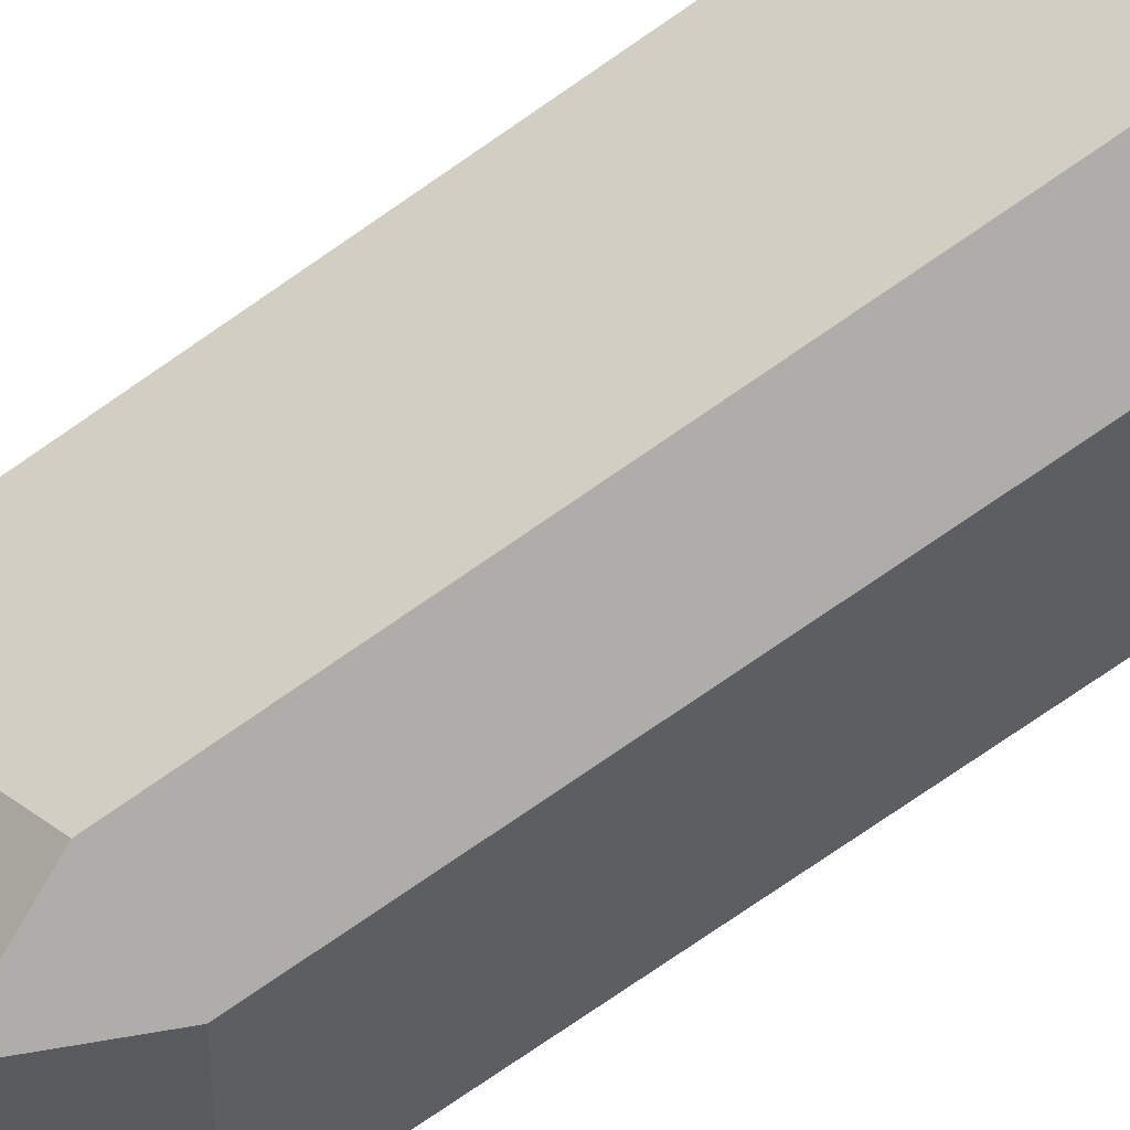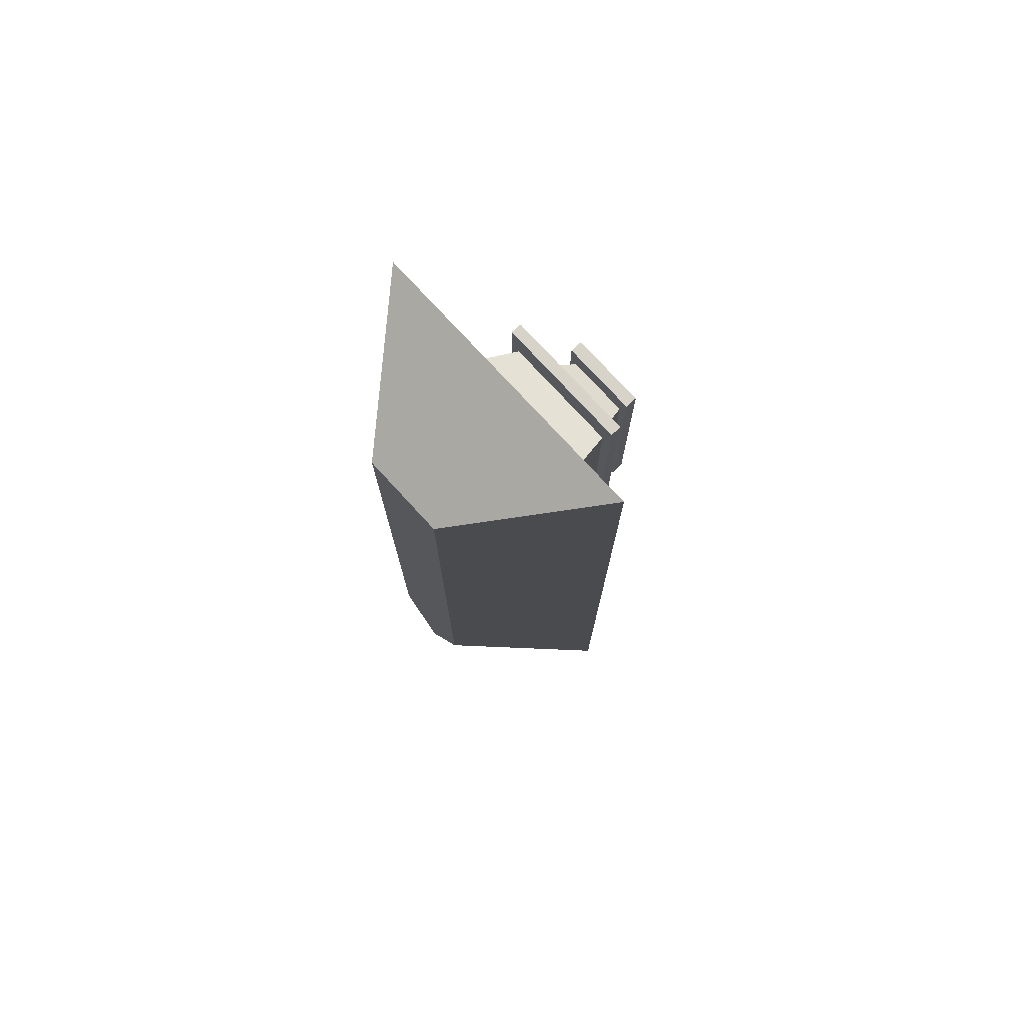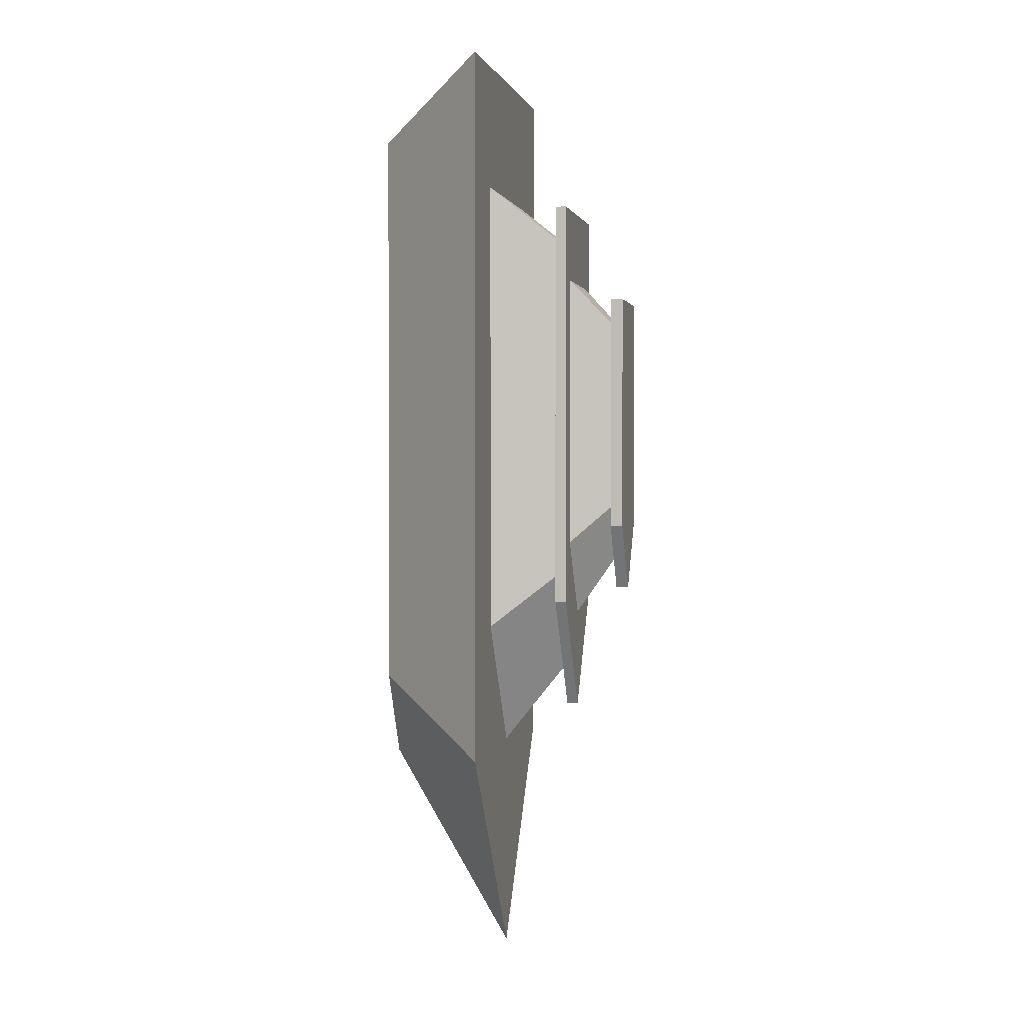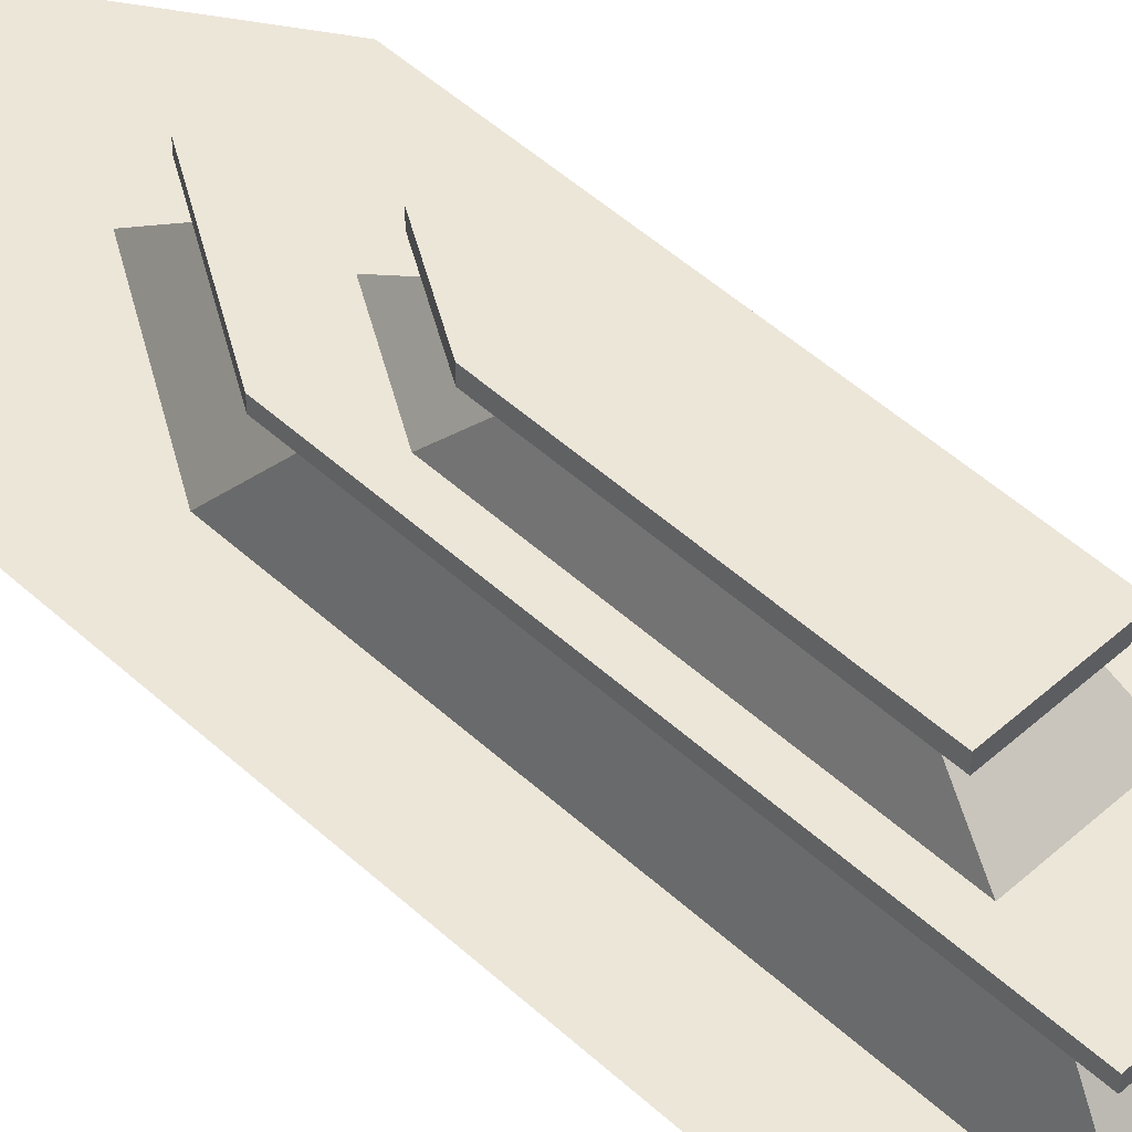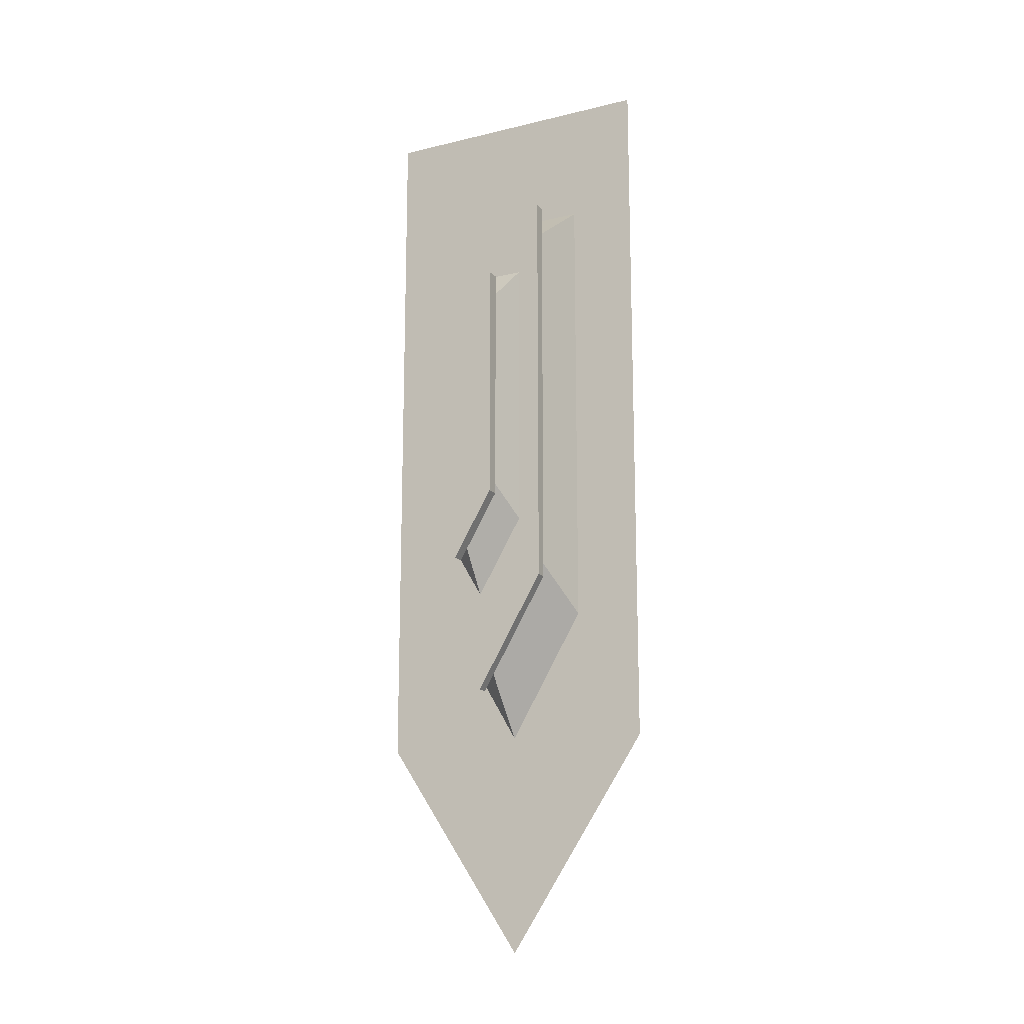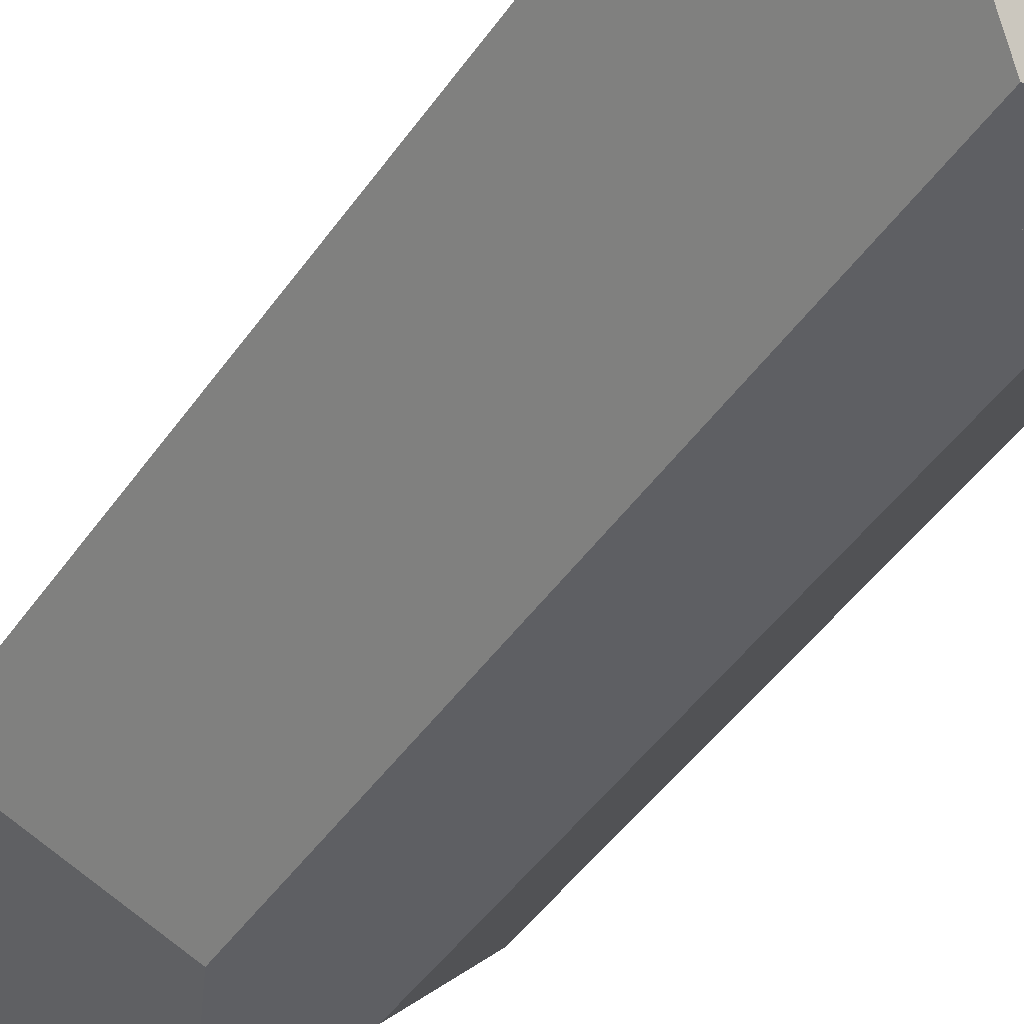
<metadata>
{"format":"obj","ext":"obj","renderer":"f3d","projection":"perspective","resolution":1024,"background":"white","views":[{"elev":-77.4,"azim":-55.5,"up":"+Y"},{"elev":75.8,"azim":47.5,"up":"+Z"},{"elev":0.9,"azim":102.6,"up":"+Z"},{"elev":49.5,"azim":-44.7,"up":"+Y"},{"elev":-15.8,"azim":-153.1,"up":"+Z"},{"elev":-40.6,"azim":-30.2,"up":"+Y"}]}
</metadata>
<code>
o Plane.001
v 0.2687 -0.2127 -0.7529
v 0.2007 0.0475 -0.5459
v 0.2687 -0.2127 0.8843
v 0.2007 0.0475 0.6773
v -0 -0.2127 -1.207
v 0 -0.2127 0.8843
v 0 0.0475 0.6773
v -0 0.0475 -0.8851
v -0.2687 -0.2127 -0.7529
v -0.2007 0.0475 -0.5459
v -0.2687 -0.2127 0.8843
v -0.2007 0.0475 0.6773
v 0.2352 0.0475 -0.6412
v -0 0.0475 -1.039
v 0 0.0475 0.792
v 0.2352 0.0475 0.792
v -0.2352 0.0475 -0.6412
v -0.2352 0.0475 0.792
v 0.2352 0.08607 -0.6412
v -0 0.08607 -1.039
v 0 0.08607 0.792
v 0.2352 0.08607 0.792
v -0.2352 0.08607 -0.6412
v -0.2352 0.08607 0.792
v 0.1575 0.08607 -0.4264
v -0 0.08607 -0.6926
v 0 0.08607 0.5335
v 0.1575 0.08607 0.5335
v -0.1575 0.08607 -0.4264
v -0.1575 0.08607 0.5335
v 0.1101 0.234 -0.2953
v -0 0.234 -0.4813
v 0 0.234 0.3757
v 0.1101 0.234 0.3757
v -0.1101 0.234 -0.2953
v -0.1101 0.234 0.3757
v 0.1364 0.234 -0.3679
v -0 0.234 -0.5984
v 0 0.234 0.4631
v 0.1364 0.234 0.4631
v -0.1364 0.234 -0.3679
v -0.1364 0.234 0.4631
v 0.1364 0.2774 -0.3679
v -0 0.2774 -0.5984
v 0 0.2774 0.4631
v 0.1364 0.2774 0.4631
v -0.1364 0.2774 -0.3679
v -0.1364 0.2774 0.4631
v 0.1394 -0.6113 -0.9343
v 0.1394 -0.6113 1.066
v -0 -0.6113 -1.235
v 0 -0.6113 1.066
v 0.497 -0.1885 1.304
v 0.497 -0.1885 -1.195
v 0 -0.1885 1.304
v -1e-06 -0.1885 -1.942
v -0.1394 -0.6113 -0.9343
v -0.1394 -0.6113 1.066
v -0.497 -0.1885 1.304
v -0.497 -0.1885 -1.195
f 10 12 18 17
f 1 3 6 5
f 6 3 4 7
f 5 6 7 8
f 1 5 8 2
f 3 1 2 4
f 2 8 14 13
f 9 5 6 11
f 6 7 12 11
f 9 10 8 5
f 11 12 10 9
f 17 18 24 23
f 15 16 22 21
f 7 4 16 15
f 8 10 17 14
f 4 2 13 16
f 12 7 15 18
f 23 24 30 29
f 21 22 28 27
f 14 17 23 20
f 16 13 19 22
f 13 14 20 19
f 18 15 21 24
f 30 27 33 36
f 25 26 32 31
f 20 23 29 26
f 22 19 25 28
f 19 20 26 25
f 24 21 27 30
f 32 35 41 38
f 35 36 42 41
f 27 28 34 33
f 29 30 36 35
f 26 29 35 32
f 28 25 31 34
f 39 40 46 45
f 42 39 45 48
f 34 31 37 40
f 31 32 38 37
f 36 33 39 42
f 33 34 40 39
f 43 44 45 46
f 47 48 45 44
f 41 42 48 47
f 38 41 47 44
f 40 37 43 46
f 37 38 44 43
f 49 50 52 51
f 54 56 55 53
f 49 51 56 54
f 50 49 54 53
f 51 52 55 56
f 52 50 53 55
f 57 51 52 58
f 60 59 55 56
f 57 60 56 51
f 58 59 60 57
f 52 55 59 58

</code>
